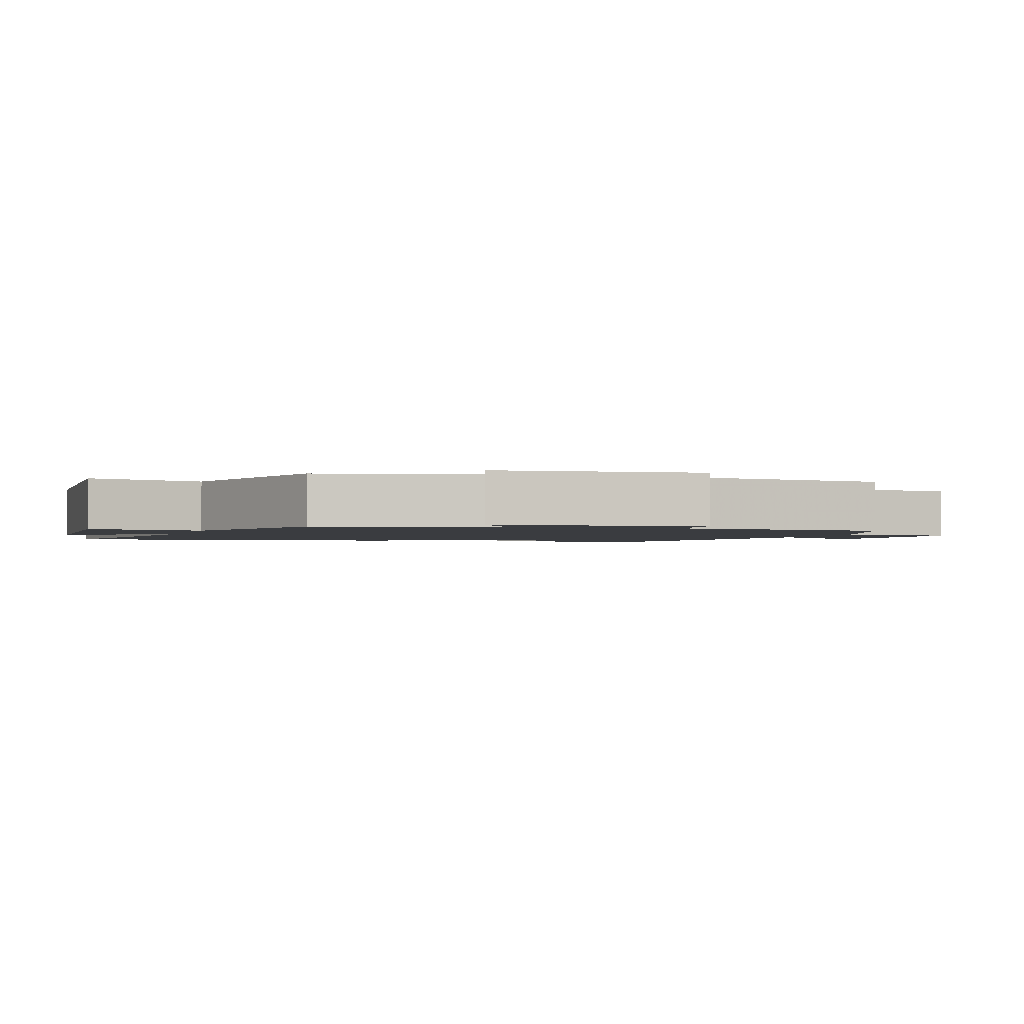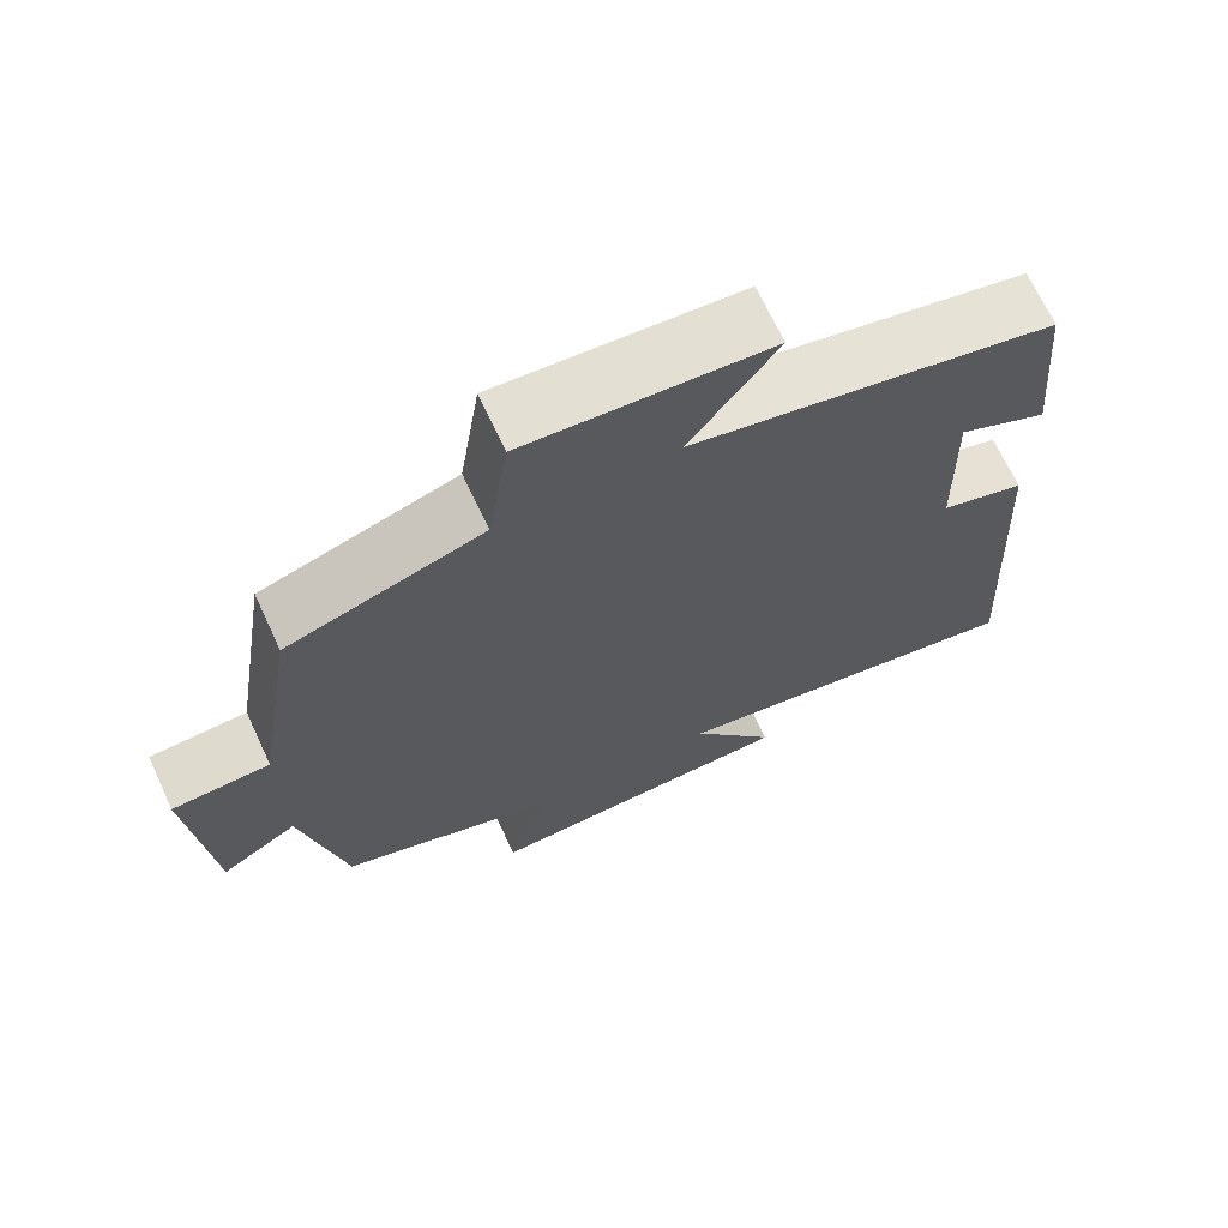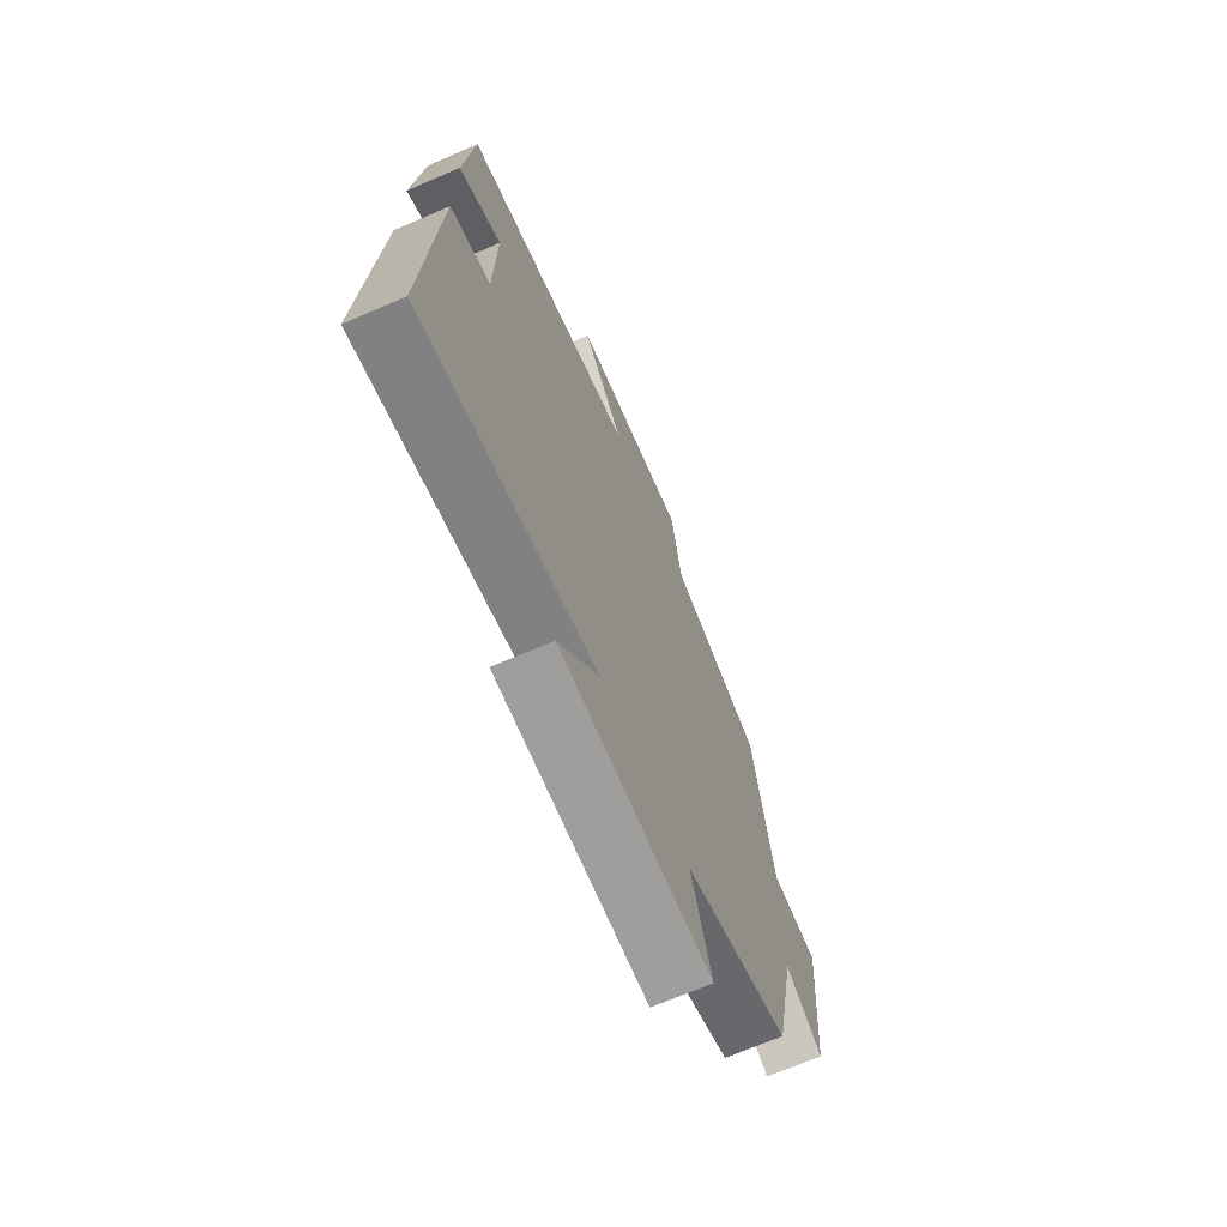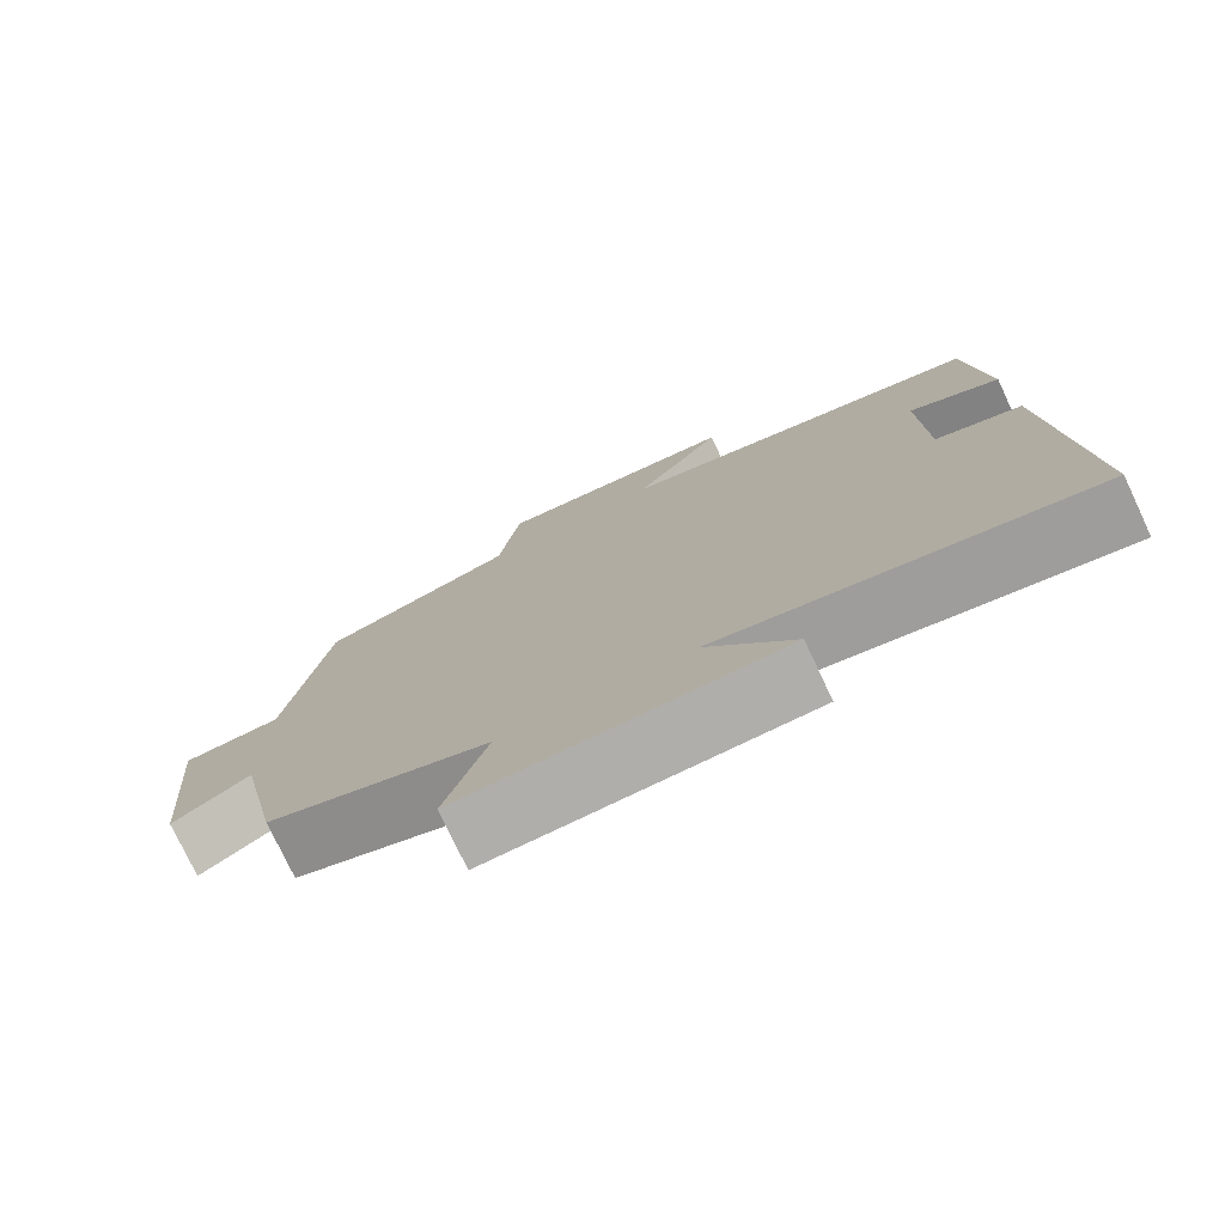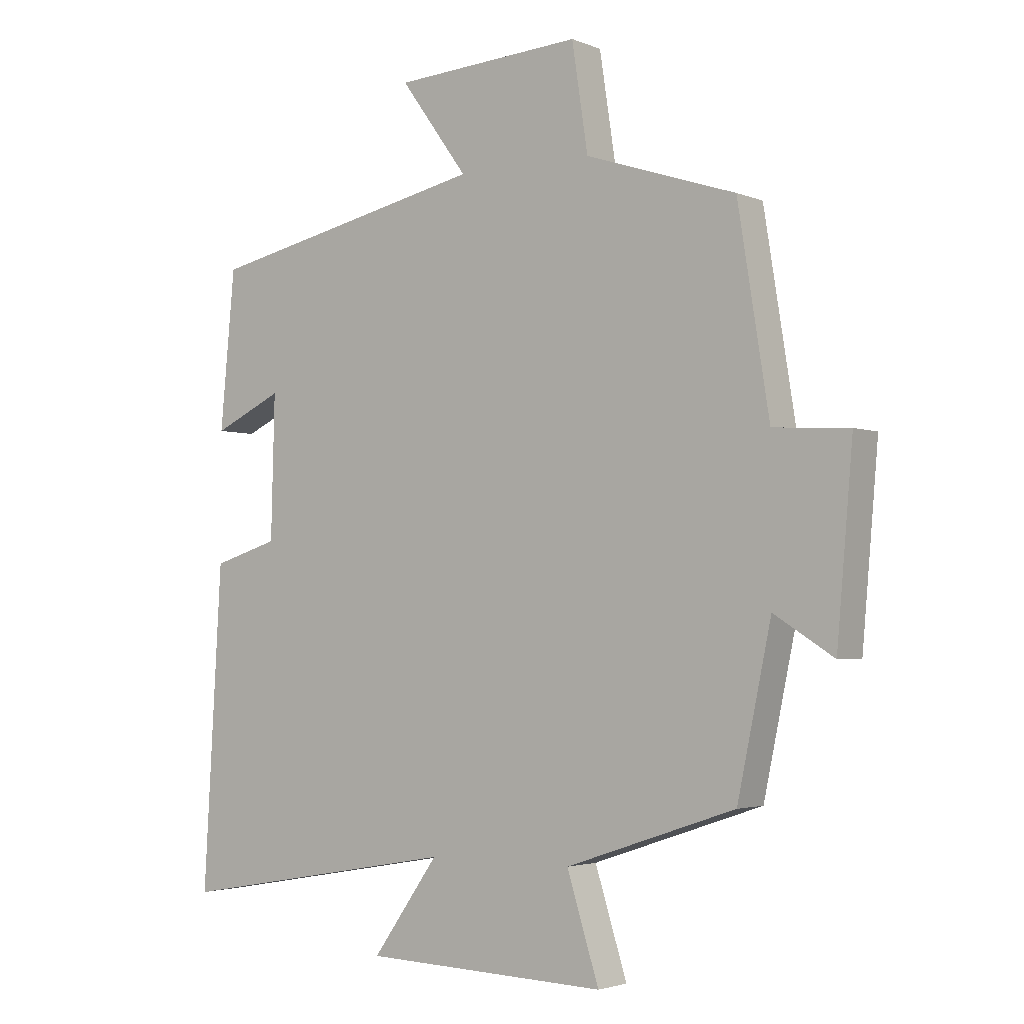
<metadata>
{"format":"obj","ext":"obj","renderer":"f3d","projection":"perspective","resolution":1024,"background":"white","views":[{"elev":-1.8,"azim":-107.5,"up":"+Y"},{"elev":68.9,"azim":-25.0,"up":"+Z"},{"elev":-69.3,"azim":113.3,"up":"+Z"},{"elev":-76.8,"azim":25.2,"up":"+Z"},{"elev":-2.9,"azim":-143.5,"up":"+Z"}]}
</metadata>
<code>
v -0.445 0.07 -0.407
v -0.5 0.07 -0.146
v -0.597 0.07 -0.207
v -0.623 0.07 0.093
v -0.5 0.07 0.1
v -0.449 0.07 0.42
v -0.205 0.07 0.5
v -0.179 0.07 0.671
v 0.127 0.07 0.651
v 0.017 0.07 0.5
v 0.476 0.07 0.401
v 0.5 0.07 0.146
v 0.387 0.07 0.199
v 0.393 0.07 -0.031
v 0.5 0.07 -0.064
v 0.53 0.07 -0.581
v 0.069 0.07 -0.5
v 0.177 0.07 -0.652
v -0.221 0.07 -0.666
v -0.169 0.07 -0.5
v -0.445 0 -0.407
v -0.5 0 -0.146
v -0.597 0 -0.207
v -0.623 0 0.093
v -0.5 0 0.1
v -0.449 0 0.42
v -0.205 0 0.5
v -0.179 0 0.671
v 0.127 0 0.651
v 0.017 0 0.5
v 0.476 0 0.401
v 0.5 0 0.146
v 0.387 0 0.199
v 0.393 0 -0.031
v 0.5 0 -0.064
v 0.53 0 -0.581
v 0.069 0 -0.5
v 0.177 0 -0.652
v -0.221 0 -0.666
v -0.169 0 -0.5
f 17 18 19 20
f 17 20 1 2
f 16 17 2
f 15 16 2
f 14 15 2
f 13 14 2
f 10 11 12 13
f 10 13 2
f 7 8 9 10
f 7 10 2
f 6 7 2
f 5 6 2
f 2 3 4 5
f 40 39 38 37
f 22 21 40 37
f 22 37 36
f 22 36 35
f 22 35 34
f 22 34 33
f 33 32 31 30
f 22 33 30
f 30 29 28 27
f 22 30 27
f 22 27 26
f 22 26 25
f 25 24 23 22
f 1 21 22 2
f 2 22 23 3
f 3 23 24 4
f 4 24 25 5
f 5 25 26 6
f 6 26 27 7
f 7 27 28 8
f 8 28 29 9
f 9 29 30 10
f 10 30 31 11
f 11 31 32 12
f 12 32 33 13
f 13 33 34 14
f 14 34 35 15
f 15 35 36 16
f 16 36 37 17
f 17 37 38 18
f 18 38 39 19
f 19 39 40 20
f 20 40 21 1

</code>
